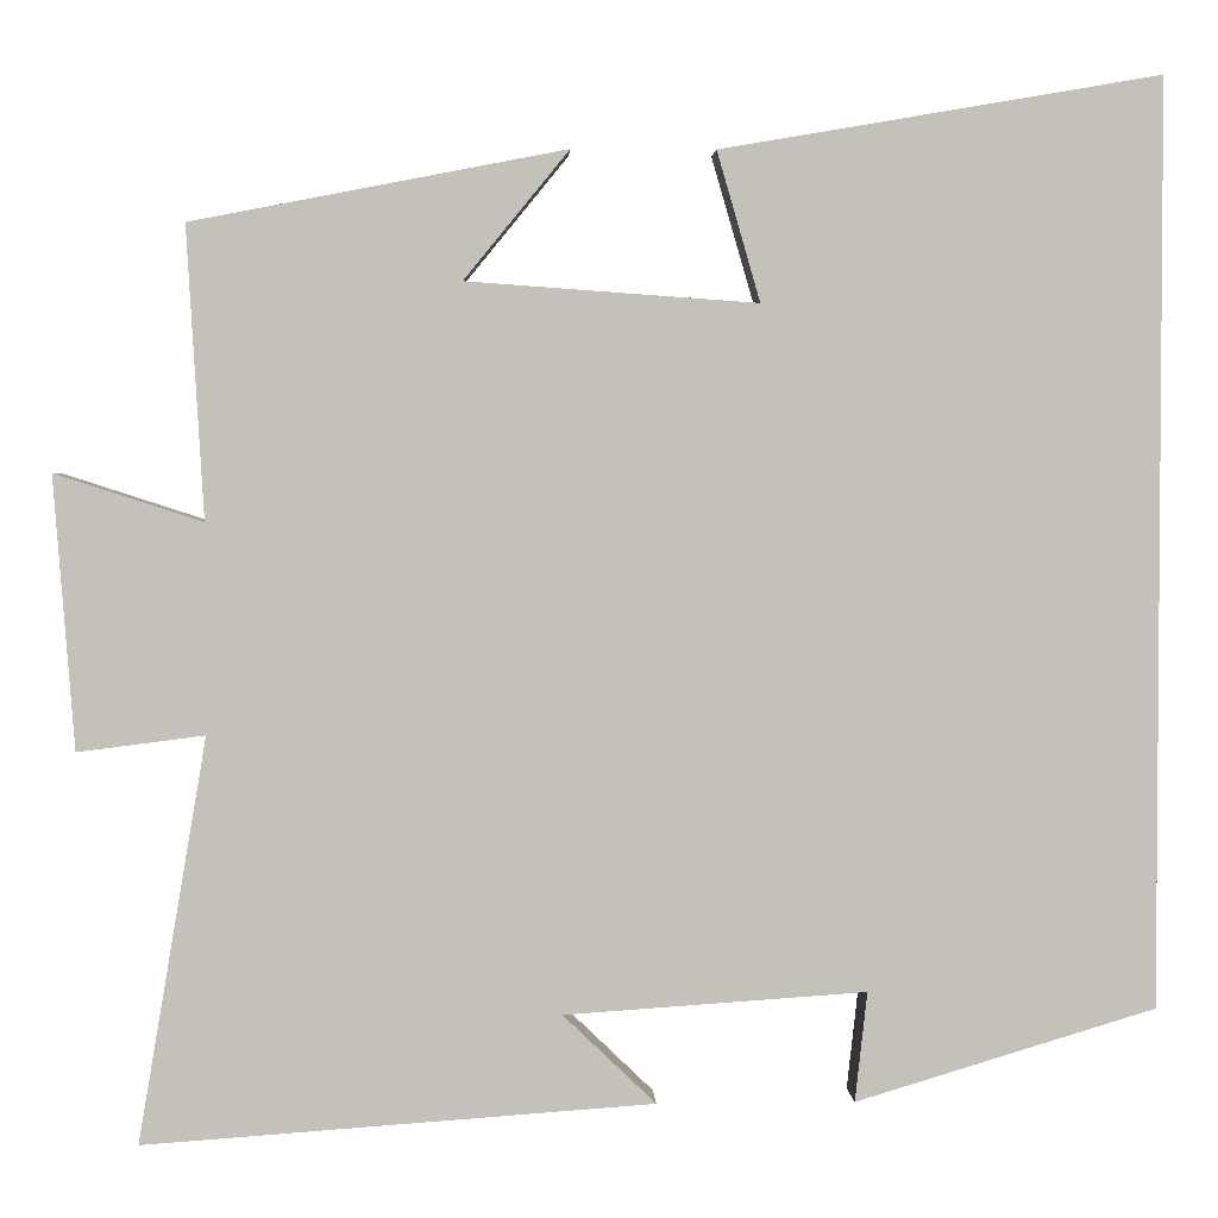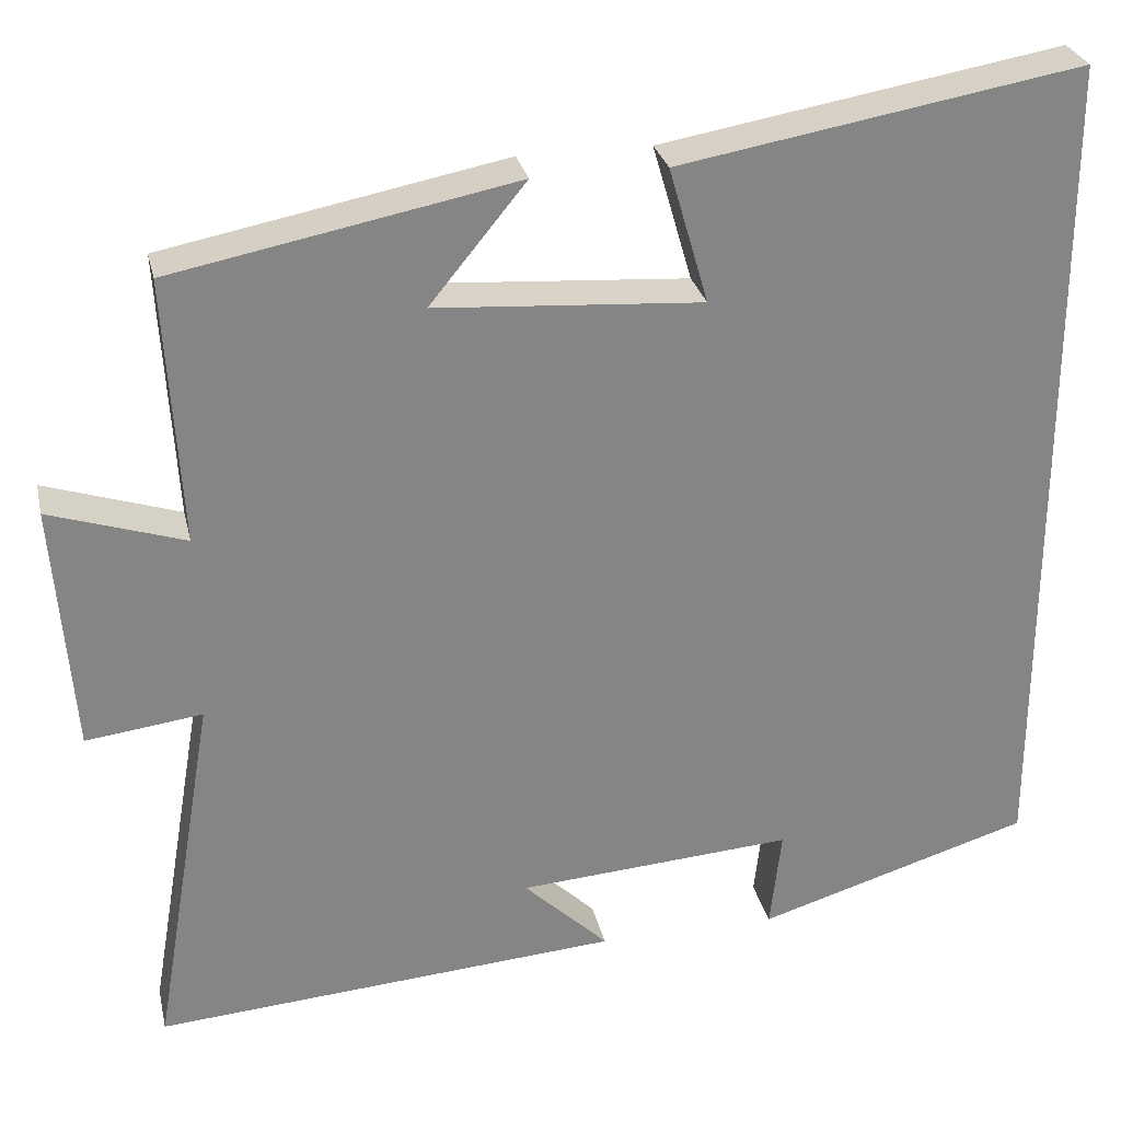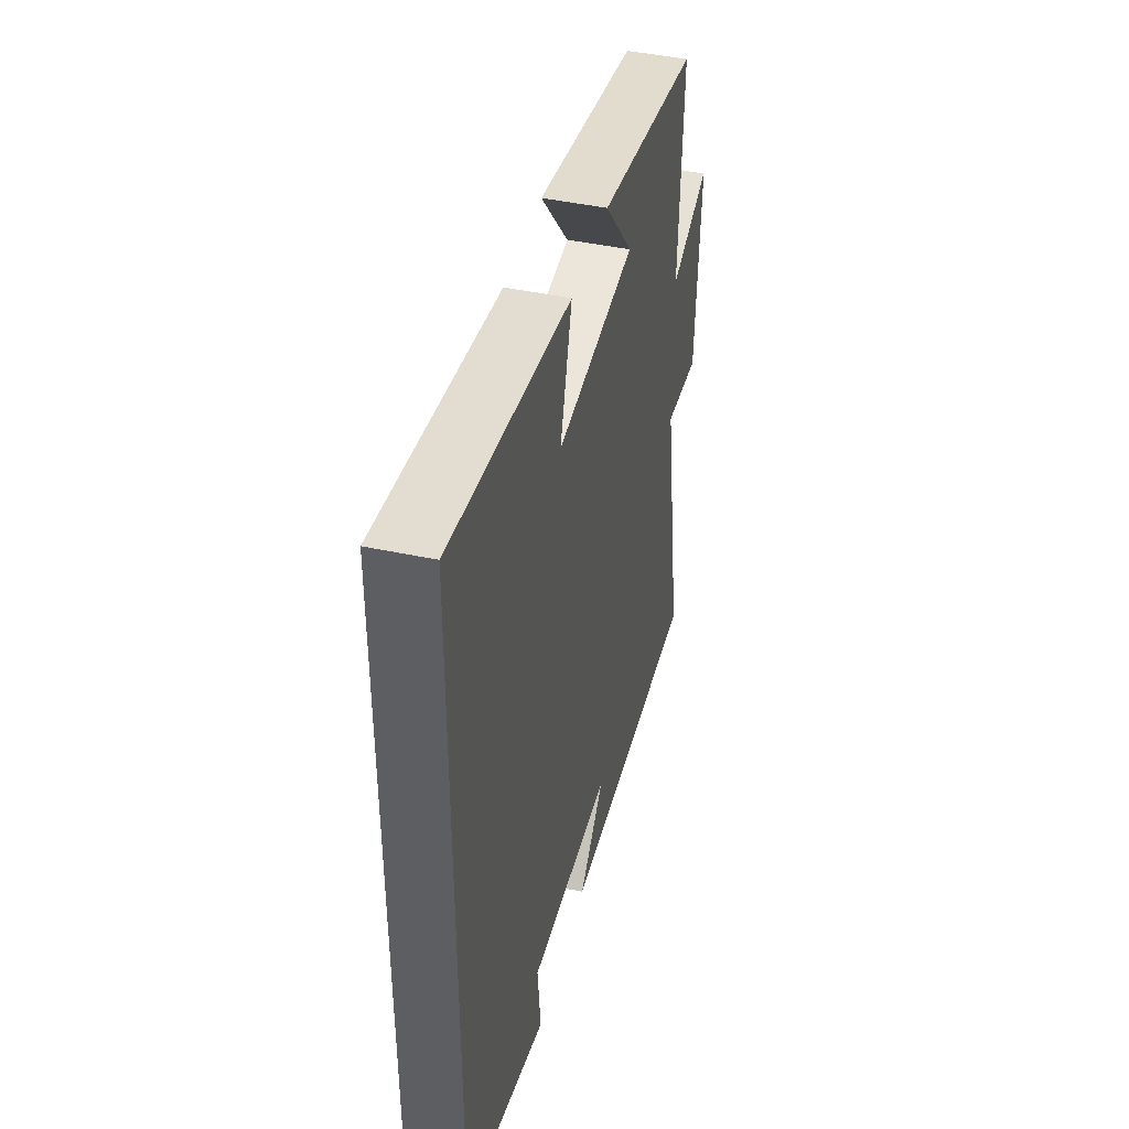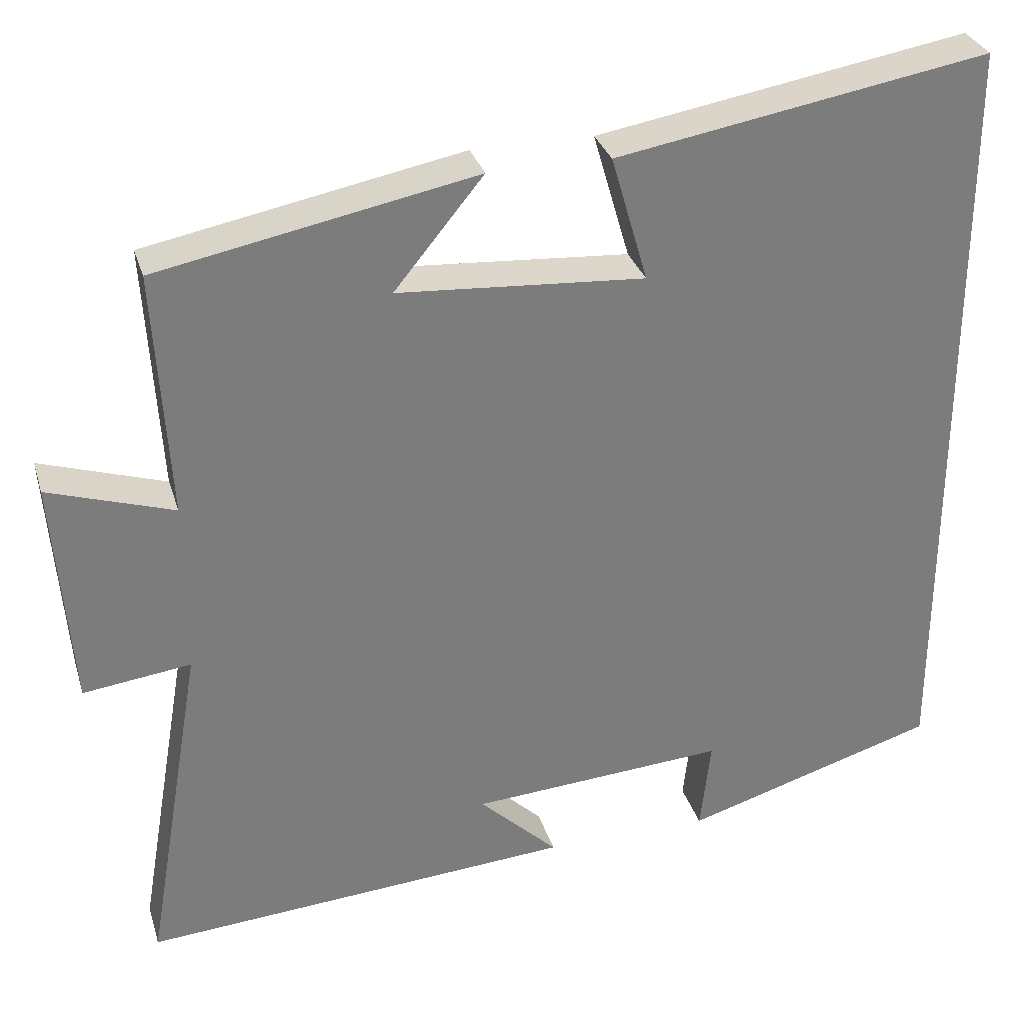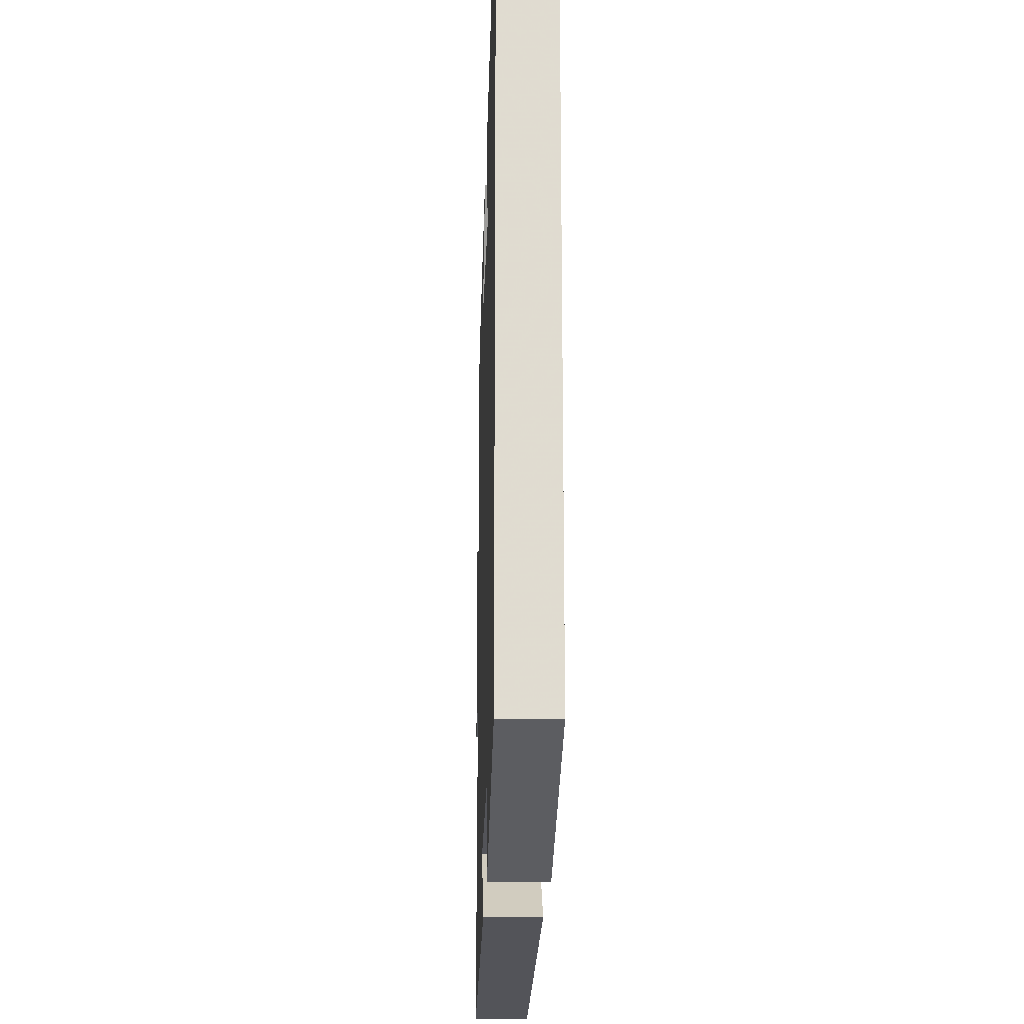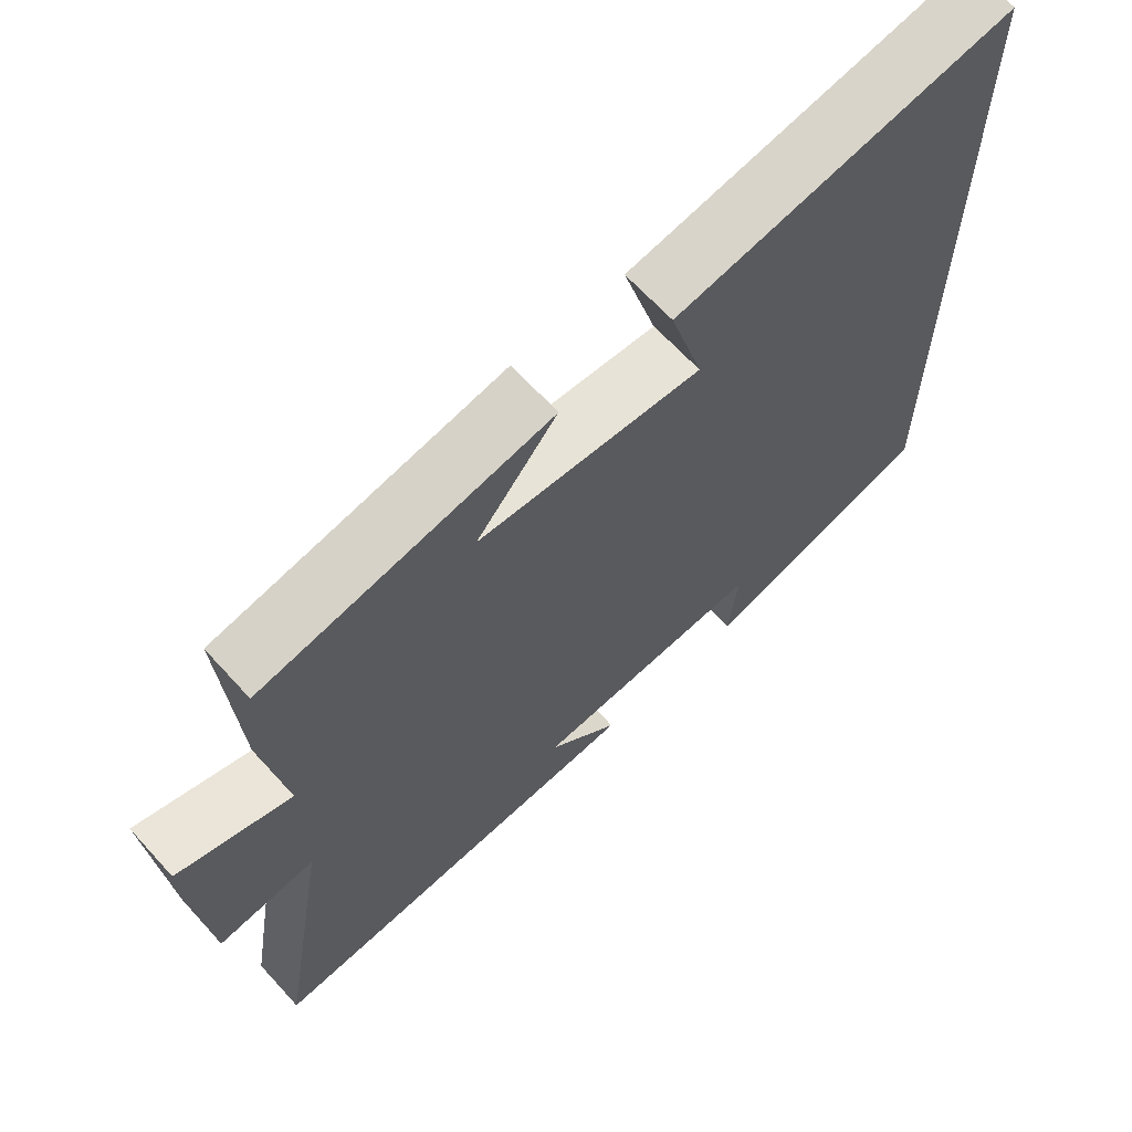
<metadata>
{"format":"obj","ext":"obj","renderer":"f3d","projection":"perspective","resolution":1024,"background":"white","views":[{"elev":2.6,"azim":177.6,"up":"+Z"},{"elev":28.4,"azim":167.4,"up":"+Z"},{"elev":44.2,"azim":-76.0,"up":"+Z"},{"elev":31.2,"azim":164.1,"up":"+Z"},{"elev":-19.8,"azim":-91.7,"up":"+Z"},{"elev":65.6,"azim":137.7,"up":"+Z"}]}
</metadata>
<code>
v -0.5 0.07 -0.403
v -0.5 0.07 0.58
v -0.032 0.07 0.5
v -0.078 0.07 0.341
v 0.232 0.07 0.363
v 0.12 0.07 0.5
v 0.518 0.07 0.423
v 0.5 0.07 0.113
v 0.657 0.07 0.164
v 0.635 0.07 -0.126
v 0.5 0.07 -0.109
v 0.573 0.07 -0.539
v 0.03 0.07 -0.5
v 0.129 0.07 -0.405
v -0.193 0.07 -0.383
v -0.18 0.07 -0.5
v -0.5 0 -0.403
v -0.5 0 0.58
v -0.032 0 0.5
v -0.078 0 0.341
v 0.232 0 0.363
v 0.12 0 0.5
v 0.518 0 0.423
v 0.5 0 0.113
v 0.657 0 0.164
v 0.635 0 -0.126
v 0.5 0 -0.109
v 0.573 0 -0.539
v 0.03 0 -0.5
v 0.129 0 -0.405
v -0.193 0 -0.383
v -0.18 0 -0.5
f 15 16 1 2
f 14 15 2
f 11 12 13 14
f 11 14 2
f 8 9 10 11
f 5 6 7 8
f 4 5 8 11
f 2 3 4
f 2 4 11
f 18 17 32 31
f 18 31 30
f 30 29 28 27
f 18 30 27
f 27 26 25 24
f 24 23 22 21
f 27 24 21 20
f 20 19 18
f 27 20 18
f 1 17 18 2
f 2 18 19 3
f 3 19 20 4
f 4 20 21 5
f 5 21 22 6
f 6 22 23 7
f 7 23 24 8
f 8 24 25 9
f 9 25 26 10
f 10 26 27 11
f 11 27 28 12
f 12 28 29 13
f 13 29 30 14
f 14 30 31 15
f 15 31 32 16
f 16 32 17 1

</code>
